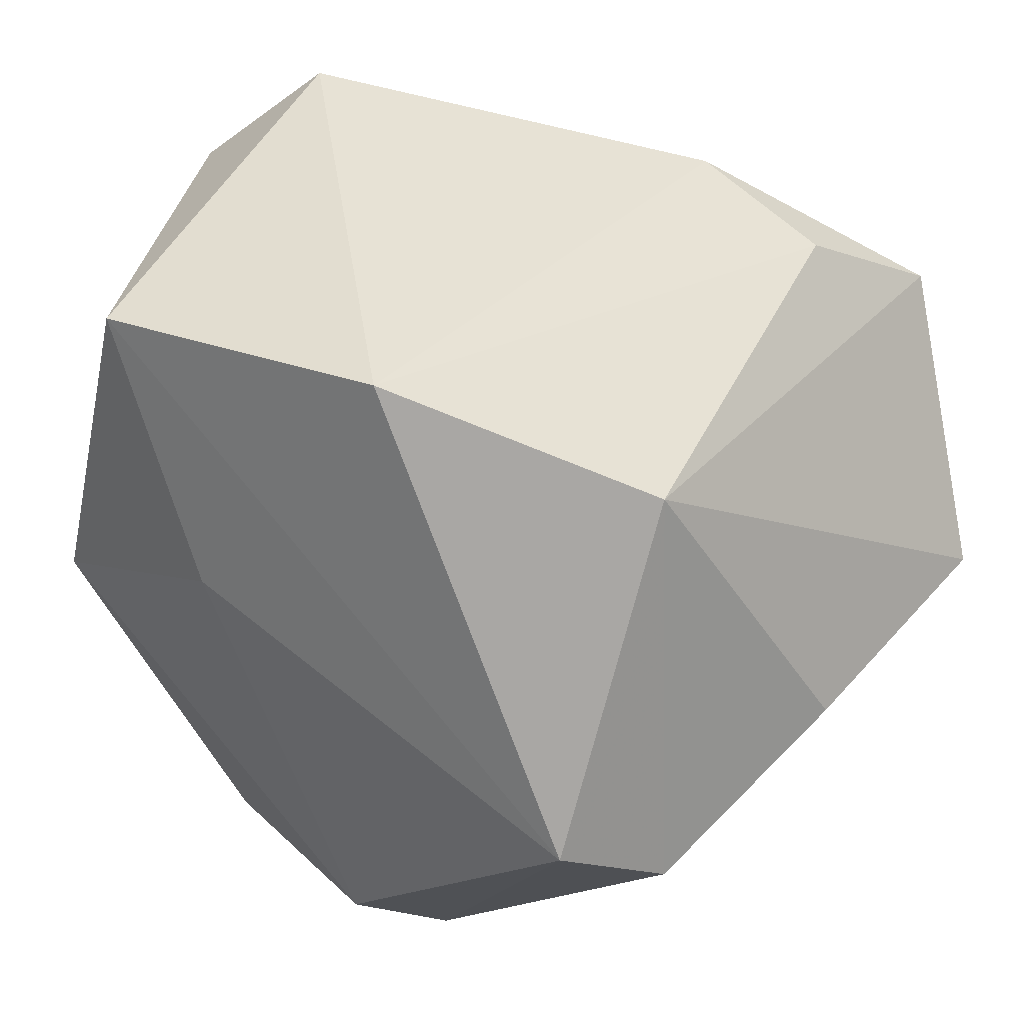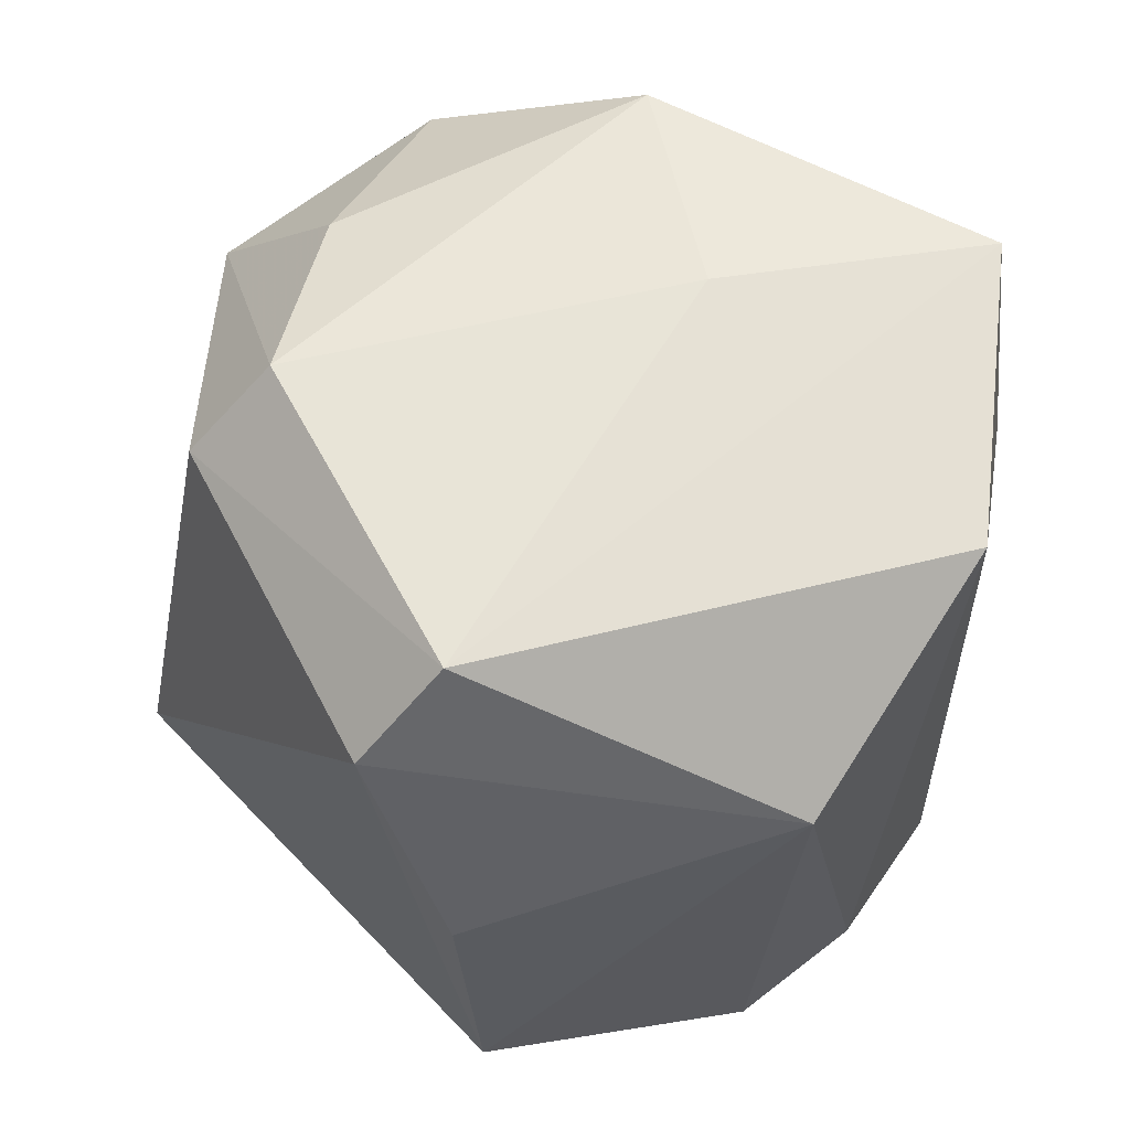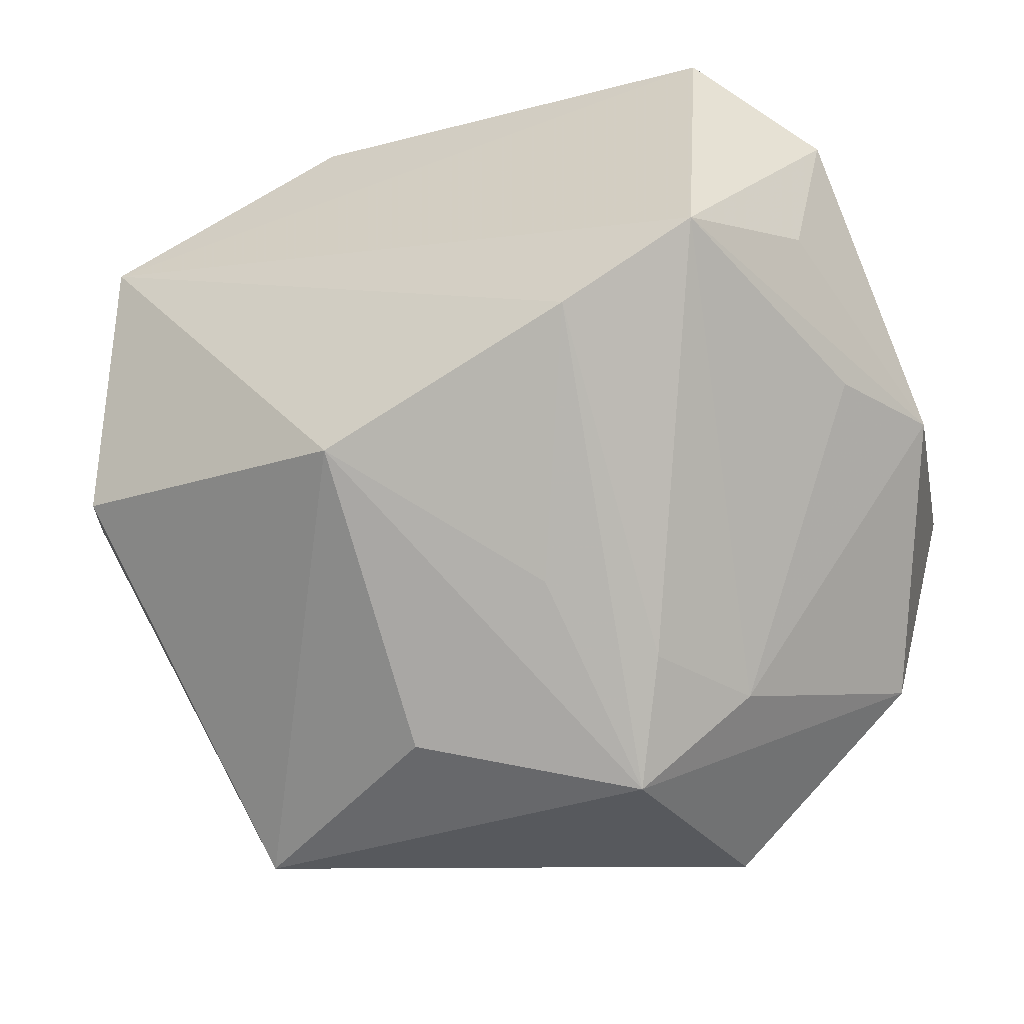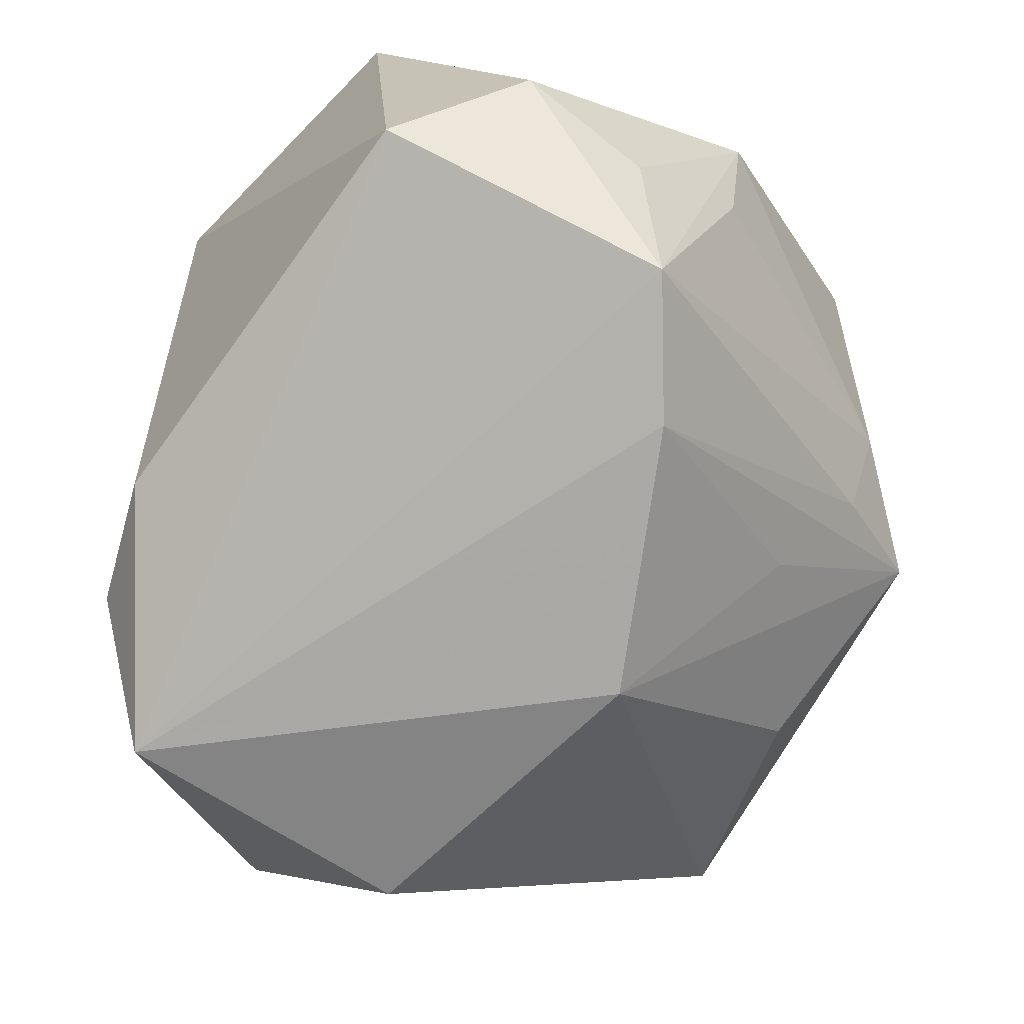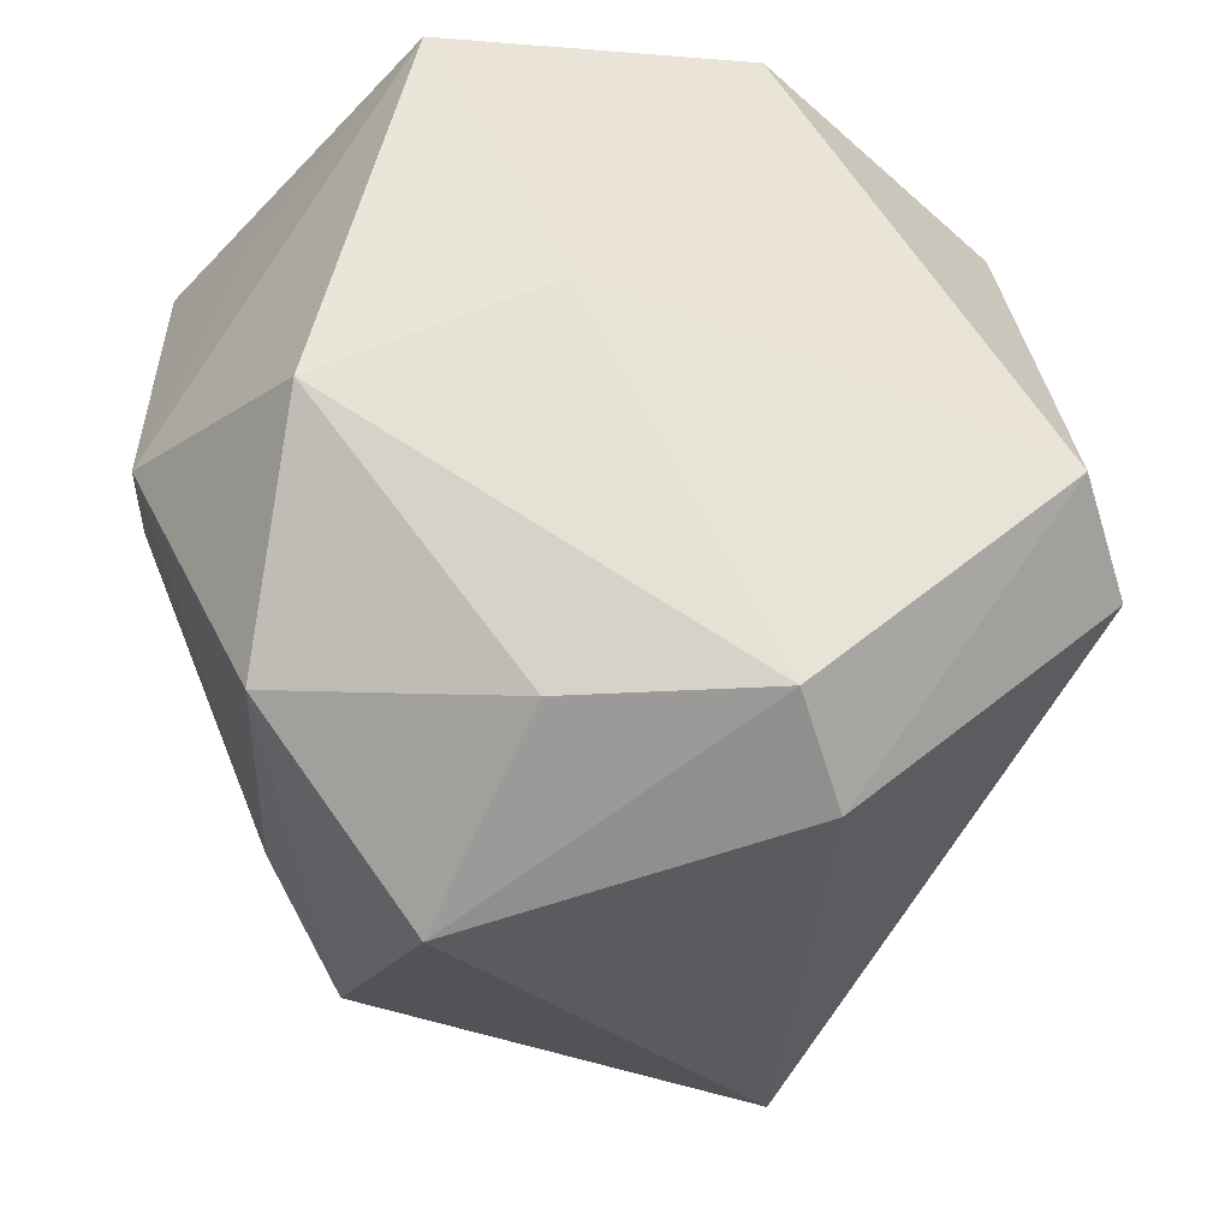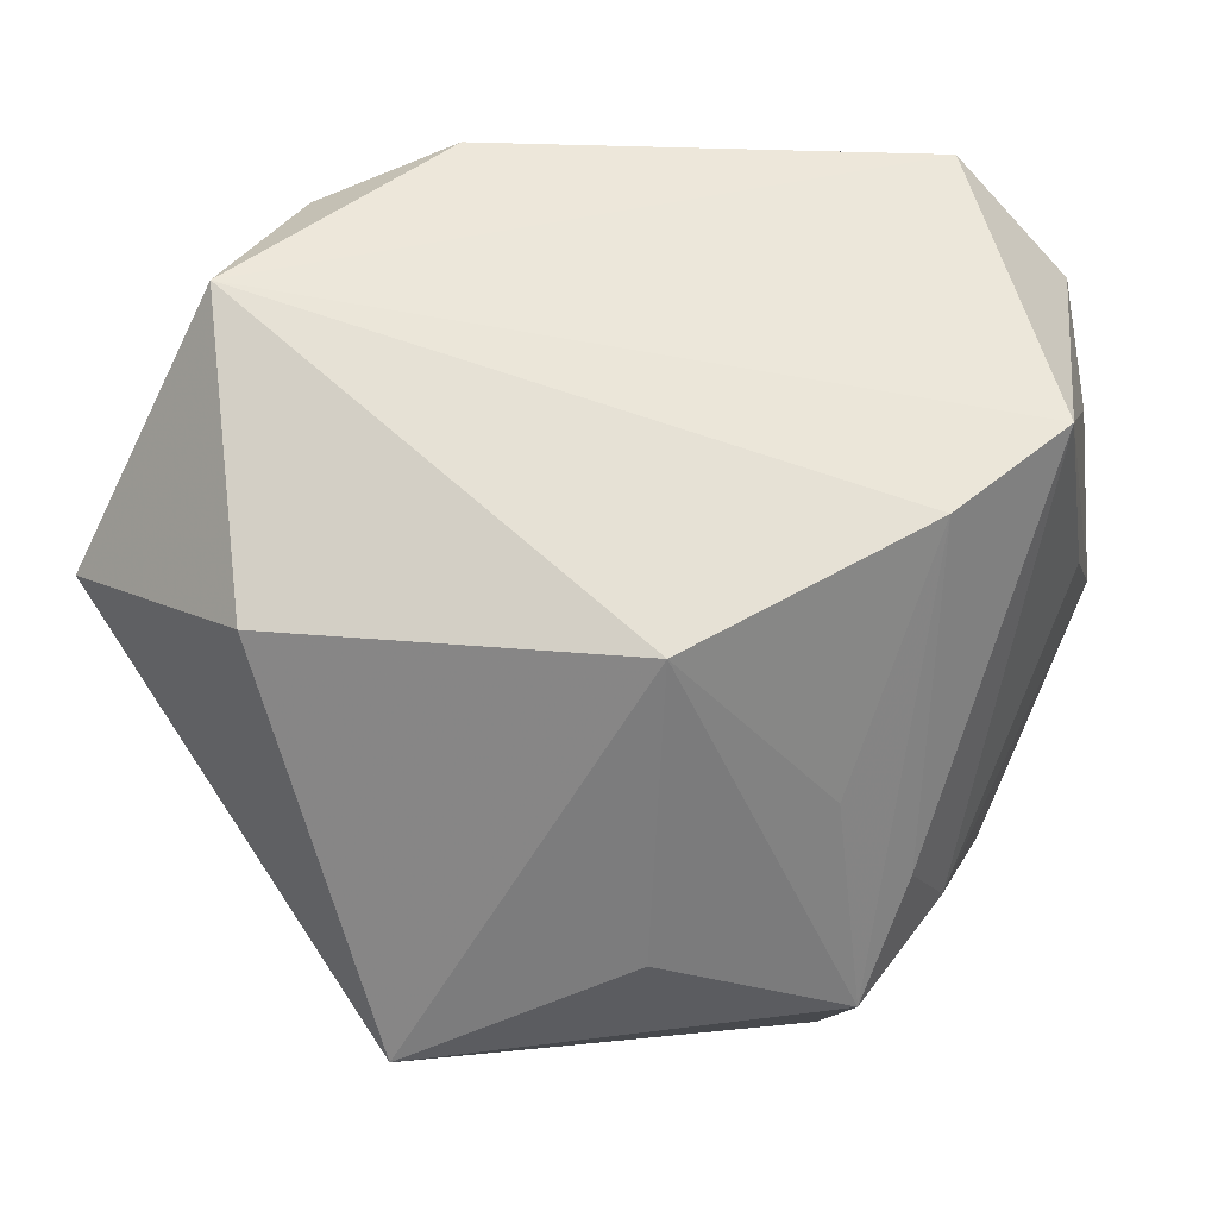
<metadata>
{"format":"obj","ext":"obj","renderer":"f3d","projection":"perspective","resolution":1024,"background":"white","views":[{"elev":40.1,"azim":38.2,"up":"+Y"},{"elev":58.0,"azim":103.4,"up":"+Z"},{"elev":-19.2,"azim":-138.2,"up":"+Y"},{"elev":-56.0,"azim":-127.4,"up":"+Z"},{"elev":-27.4,"azim":-8.6,"up":"+Y"},{"elev":-2.7,"azim":-172.5,"up":"+Y"}]}
</metadata>
<code>
v -0.01186 -0.0311 0.03487
v -0.04909 0.0004935 0.01335
v -0.006448 -0.038 -0.02642
v -0.04822 0.01632 -0.009202
v 0.01567 -0.03841 0.02959
v -0.03711 -0.02723 0.02436
v -0.03977 0.02704 0.01366
v -0.0243 0.0376 0.0365
v -0.03476 -0.002257 0.03748
v 0.04945 -0.002987 0.0024
v -0.02557 -0.04298 -0.01052
v 0.02869 -0.006612 -0.04529
v -0.03538 0.004082 -0.03485
v 0.009929 0.04191 0.03197
v -0.04681 0.03063 -0.002609
v -0.01118 -0.003456 0.03905
v 0.04975 -0.0004446 -0.02689
v 0.03295 0.02624 -0.03964
v -0.02469 -0.02258 -0.02551
v 0.01213 0.04191 -0.02371
v -0.03383 -0.03217 -0.00146
v -0.04786 0.001667 -0.000734
v -0.04678 0.01314 -0.02702
v 0.01908 -0.04776 -0.02319
v 0.04445 -0.01314 0.02596
v -0.01985 -0.0469 0.01571
v -0.01039 0.00938 0.03949
v -0.01047 -0.009413 -0.04529
v 0.03609 0.03067 0.0172
v -0.03575 0.04191 -0.01124
v -0.03113 -0.02973 -0.0143
v 0.02703 0.03611 -0.02463
v 0.01006 -0.0306 0.03931
v 0.03825 -0.005502 0.037
f 29 14 34
f 34 14 8
f 8 27 34
f 9 8 2
f 27 8 9
f 21 31 11
f 26 11 24
f 18 29 17
f 13 18 28
f 11 31 13
f 32 29 18
f 18 20 32
f 14 29 32
f 32 20 14
f 14 20 30
f 30 8 14
f 30 20 18
f 6 9 2
f 2 21 6
f 6 11 26
f 6 21 11
f 27 9 16
f 3 11 28
f 28 24 3
f 3 24 11
f 26 24 5
f 10 17 29
f 28 18 12
f 18 17 12
f 12 24 28
f 12 17 24
f 22 21 2
f 28 11 19
f 19 13 28
f 11 13 19
f 18 13 23
f 23 30 18
f 23 13 31
f 23 22 2
f 31 21 23
f 21 22 23
f 8 30 15
f 30 23 15
f 9 6 1
f 1 6 26
f 24 17 25
f 17 10 25
f 25 5 24
f 34 5 25
f 25 29 34
f 25 10 29
f 2 8 7
f 7 15 2
f 8 15 7
f 4 23 2
f 2 15 4
f 4 15 23
f 33 16 9
f 9 1 33
f 34 27 33
f 27 16 33
f 33 5 34
f 26 5 33
f 33 1 26

</code>
